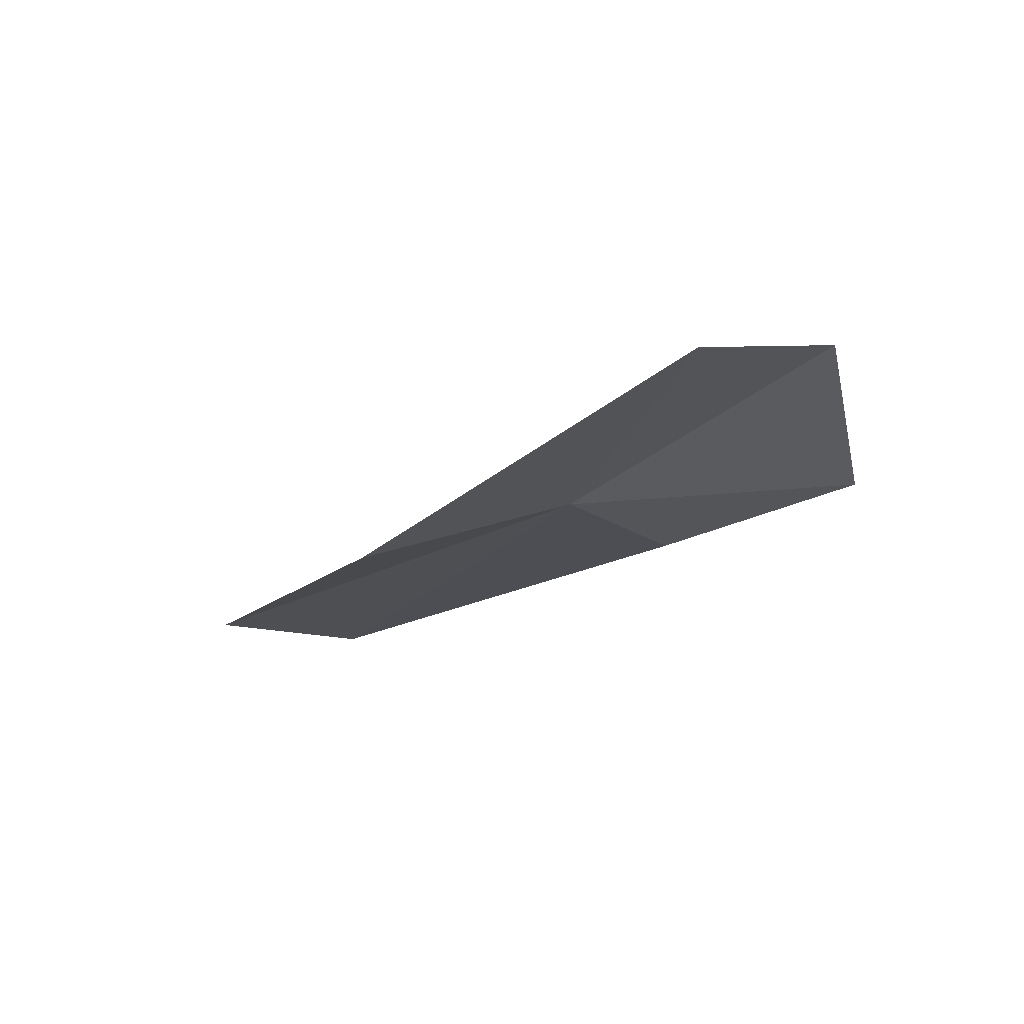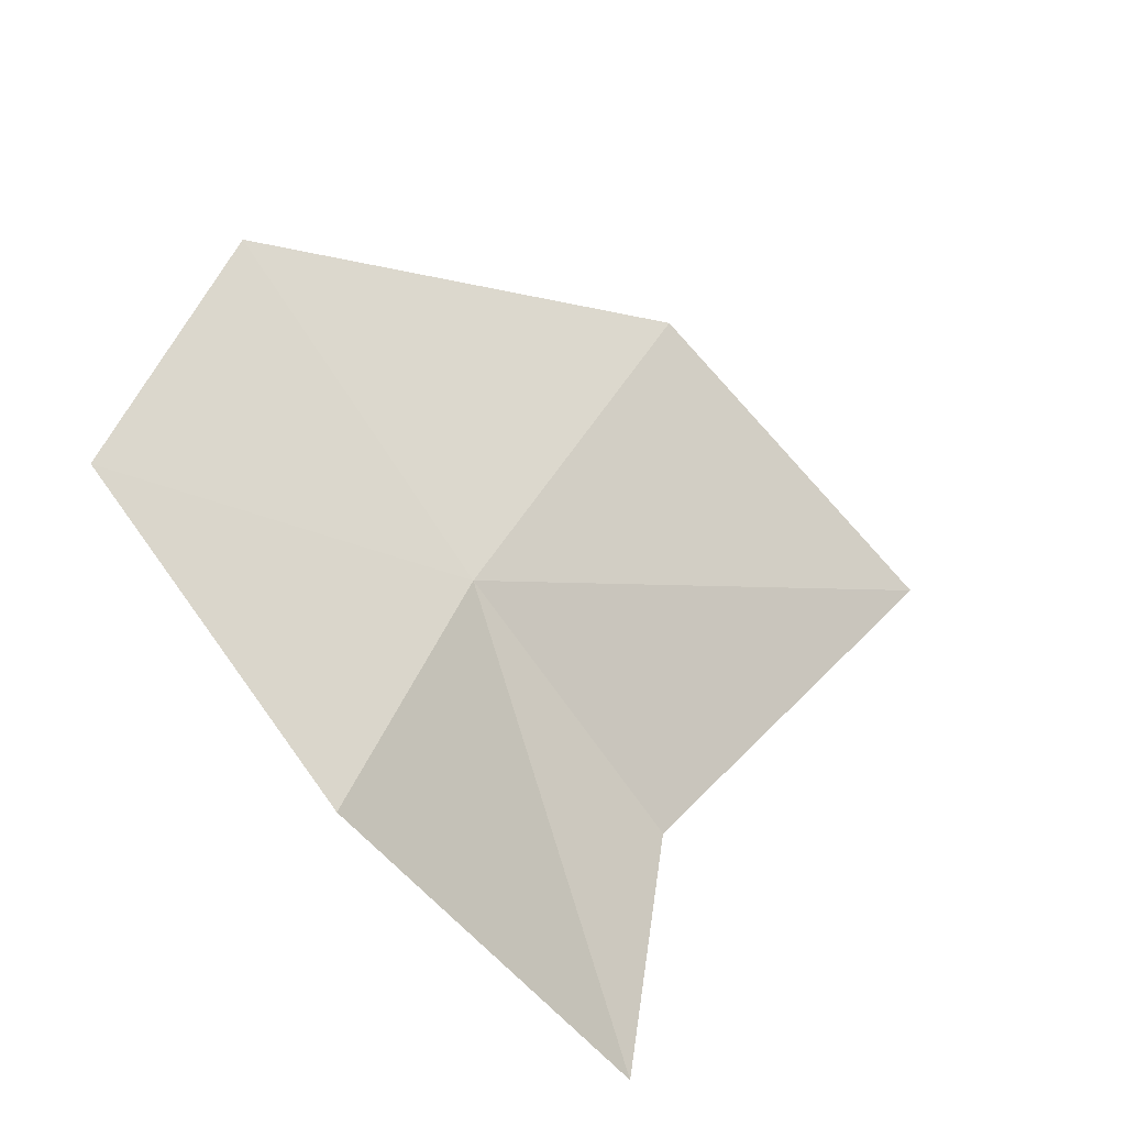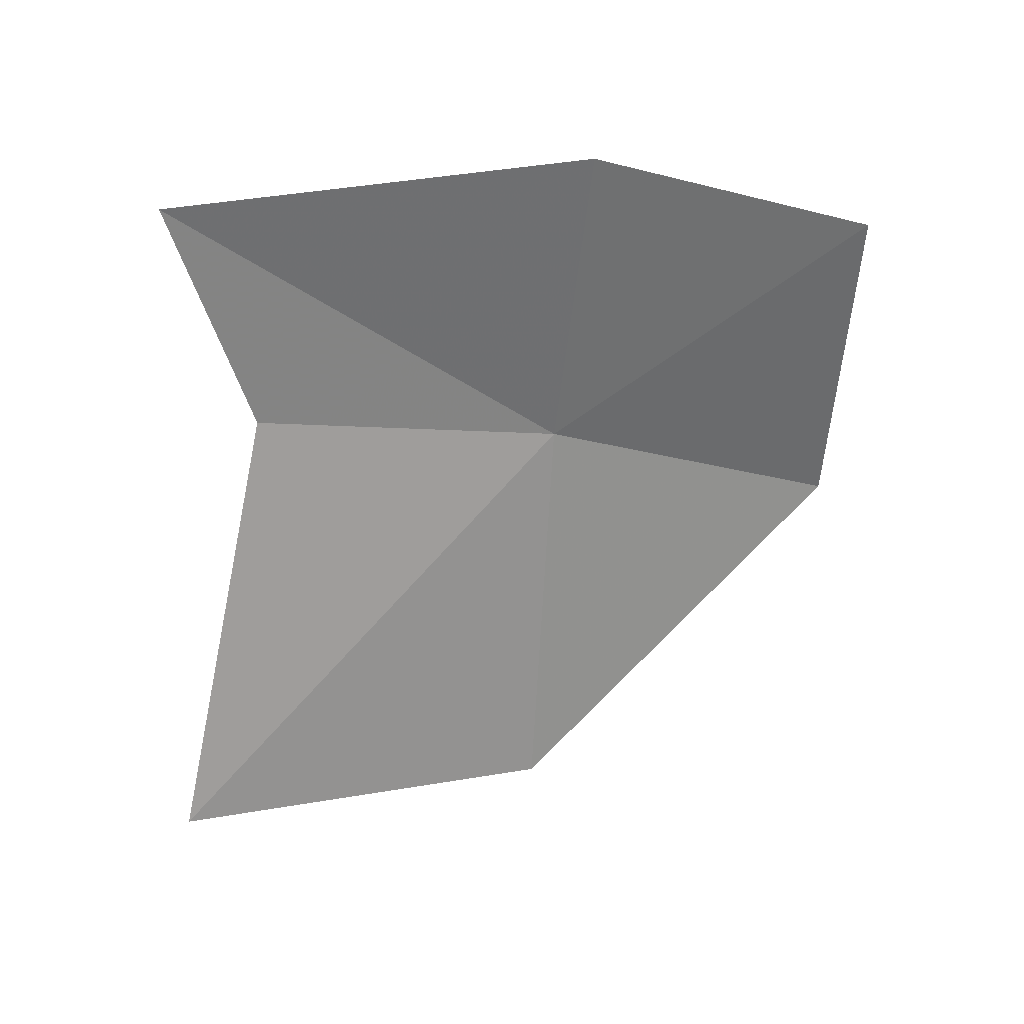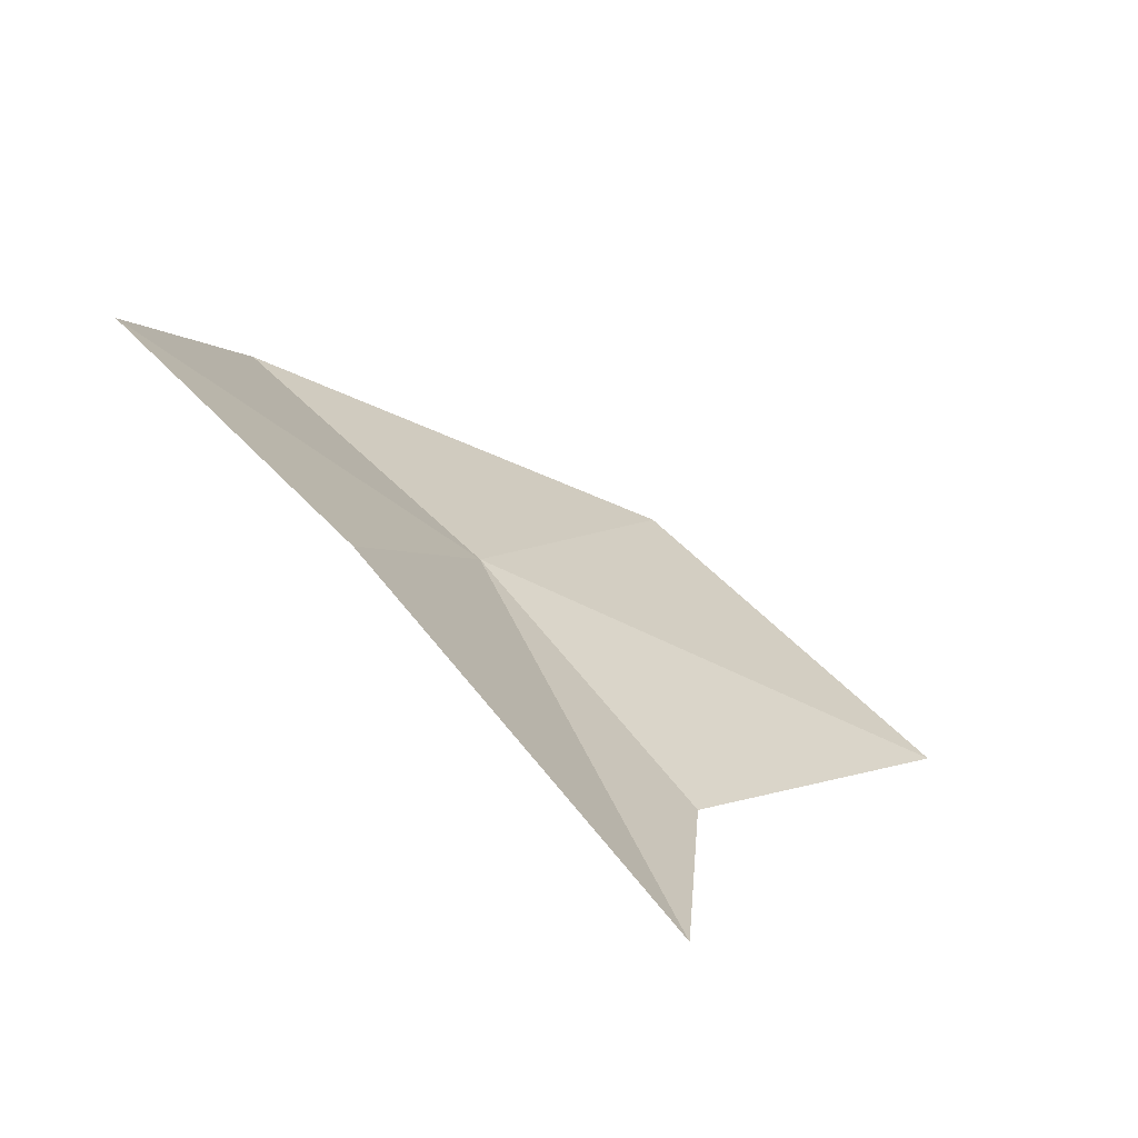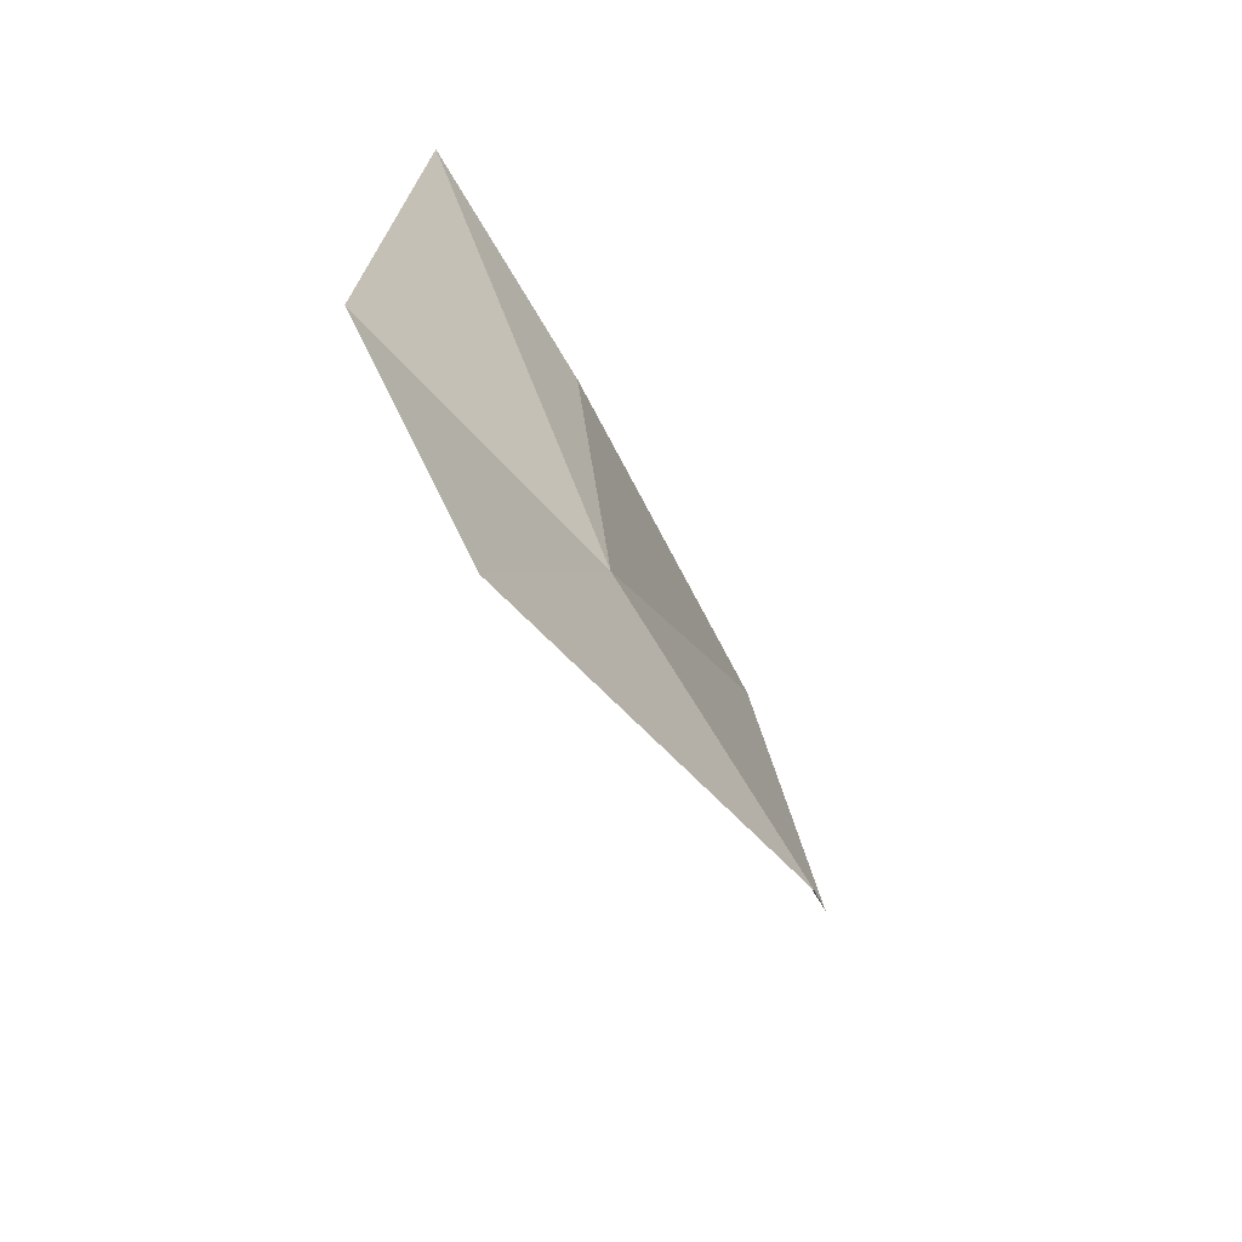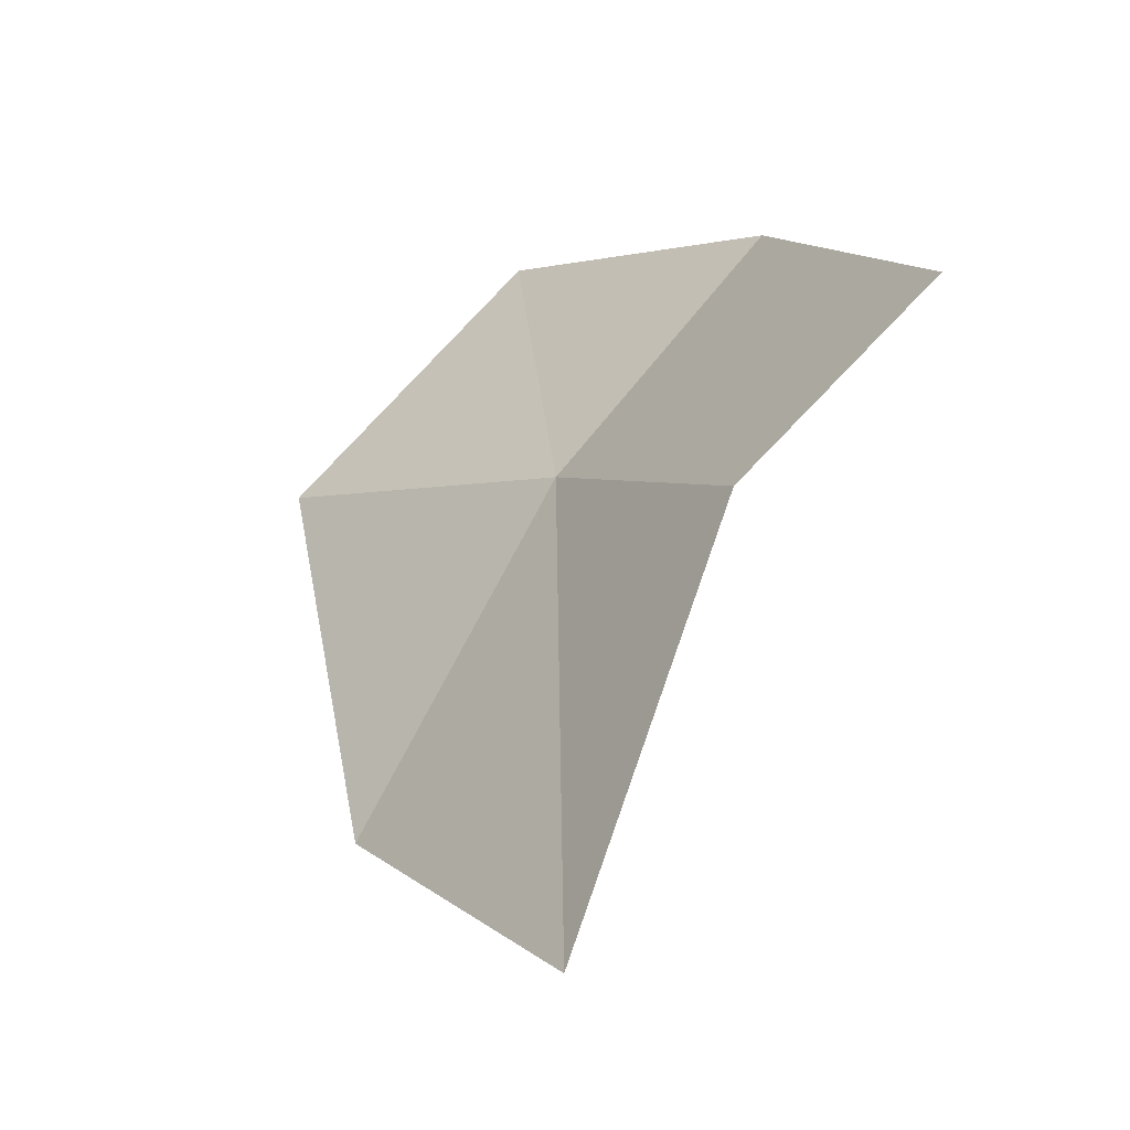
<metadata>
{"format":"obj","ext":"obj","renderer":"f3d","projection":"perspective","resolution":1024,"background":"white","views":[{"elev":17.6,"azim":-64.1,"up":"+Y"},{"elev":76.3,"azim":52.3,"up":"+Y"},{"elev":-7.0,"azim":132.8,"up":"+Z"},{"elev":31.6,"azim":48.4,"up":"+Y"},{"elev":36.3,"azim":-120.4,"up":"+Z"},{"elev":1.9,"azim":37.2,"up":"+Z"}]}
</metadata>
<code>
v 34.3 30.1 3.32
v 35.95 29.8 3.919
v 35.35 29.62 3.29
v 34.75 30.7 4.172
v 35.15 29.03 1.871
v 33.45 30.96 4.134
v 33.84 29.57 2.07
v 32.88 30.31 3.242
f 1 2 3
f 1 4 2
f 1 3 5
f 1 6 4
f 1 5 7
f 1 8 6
f 1 7 8

</code>
